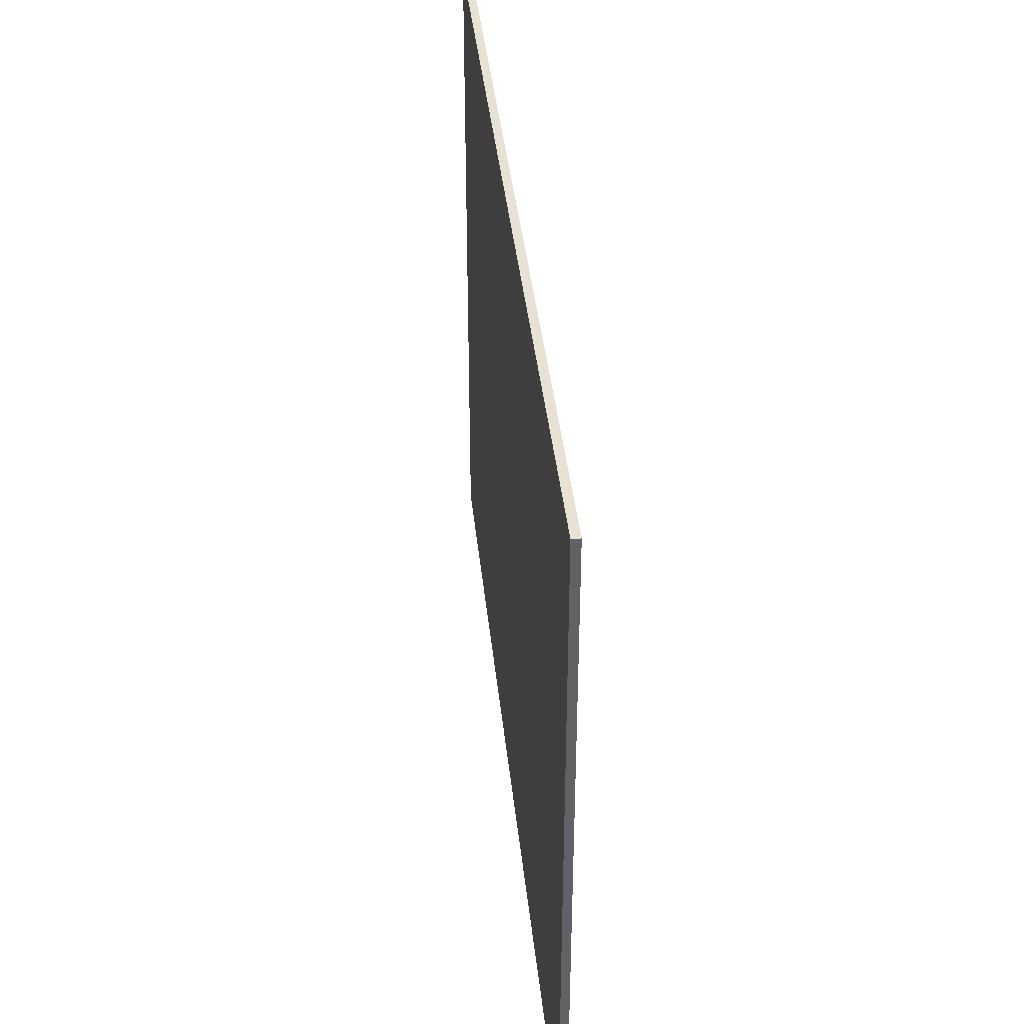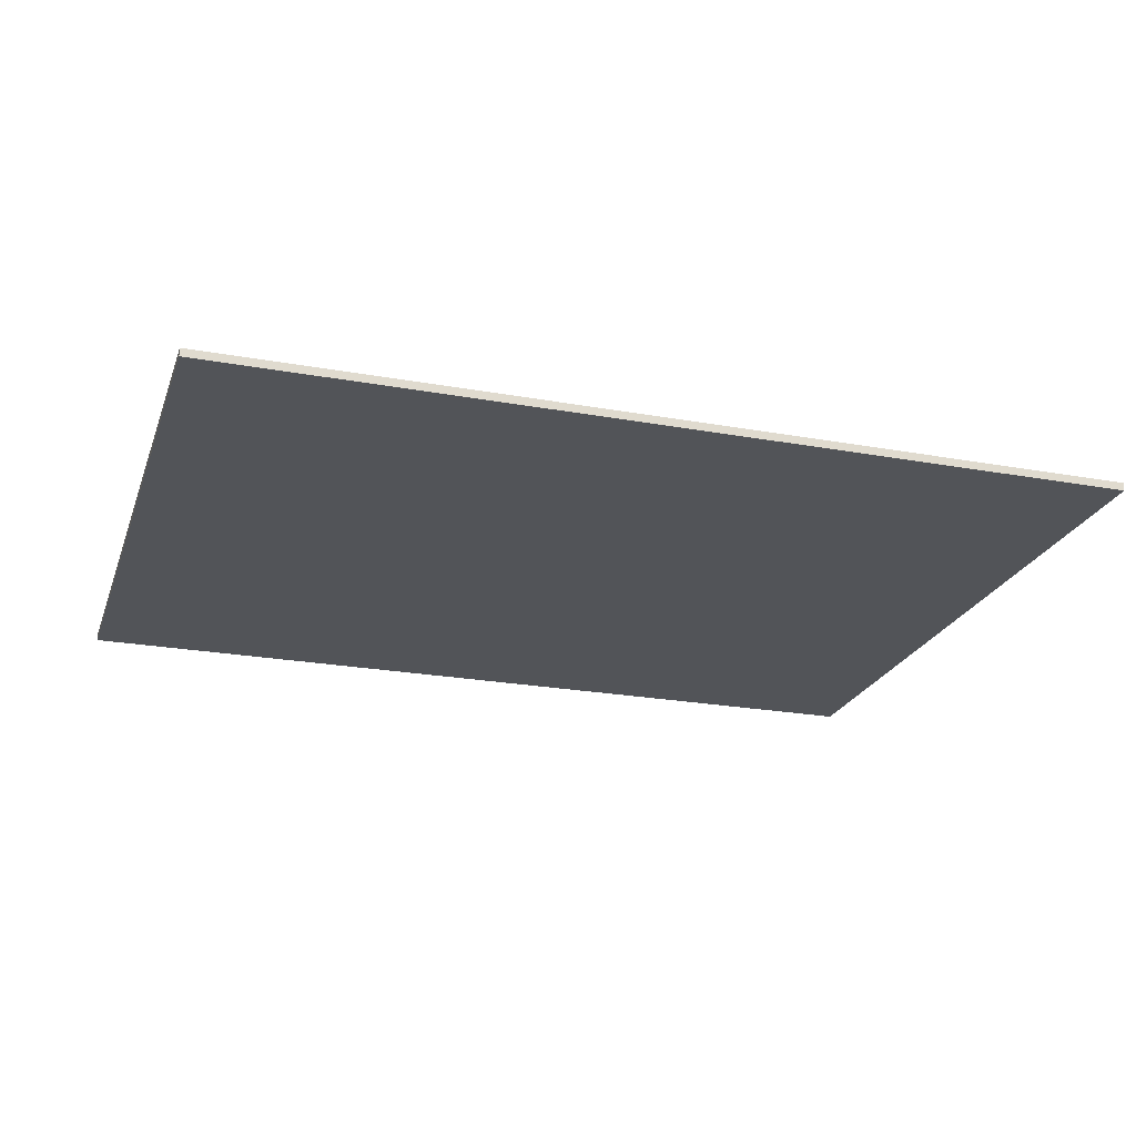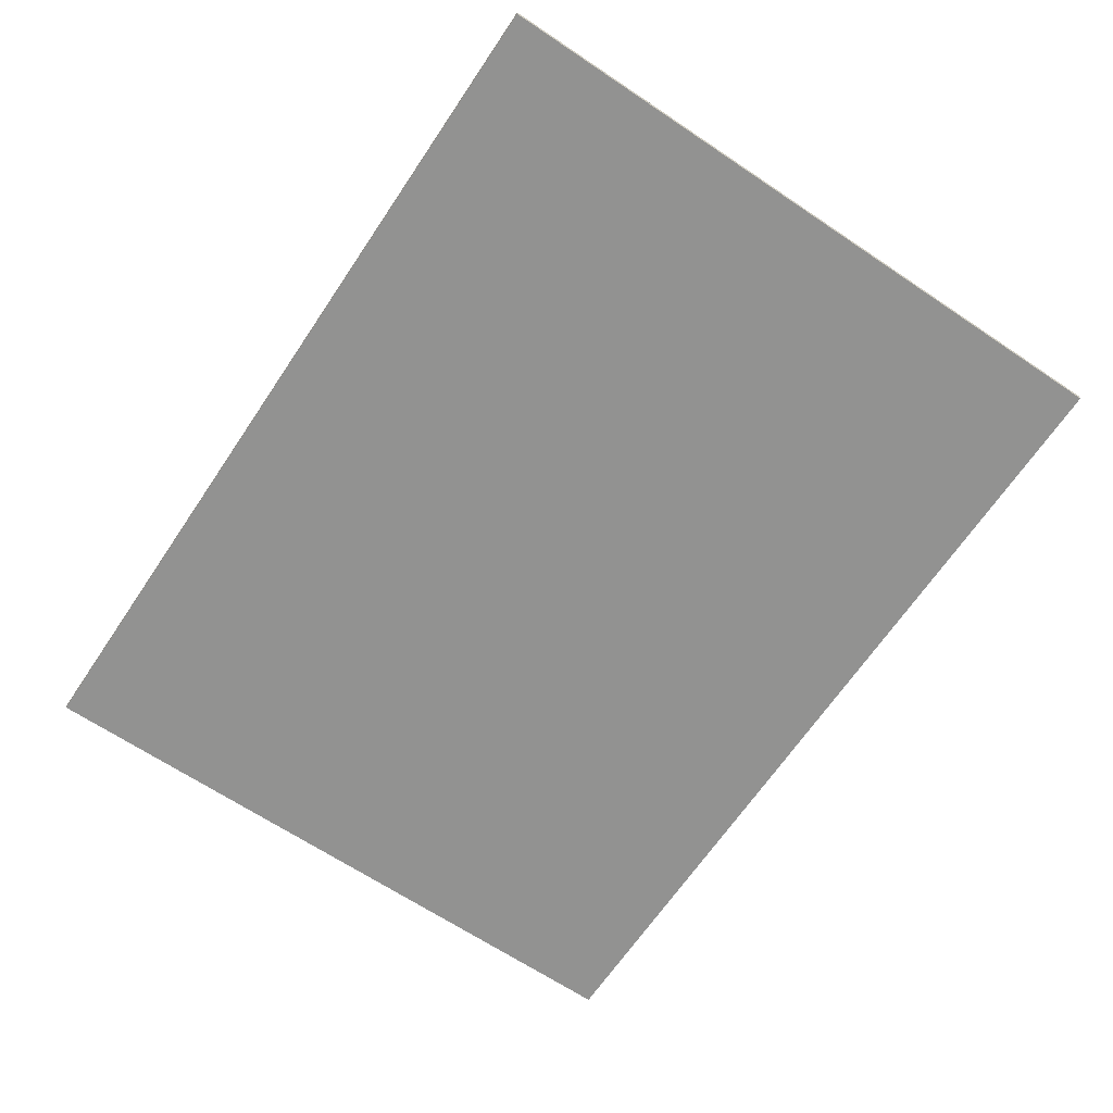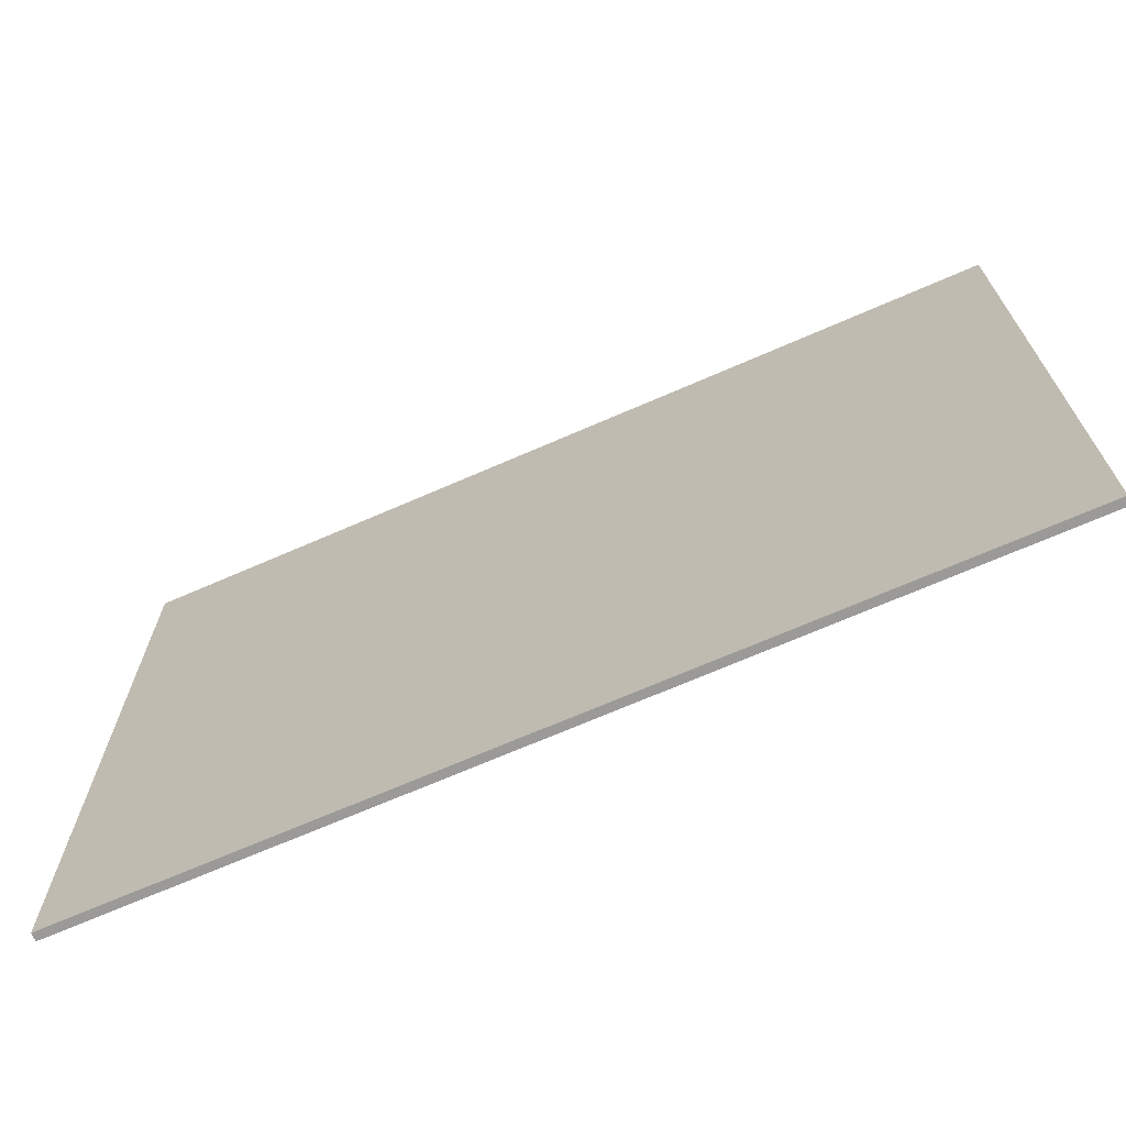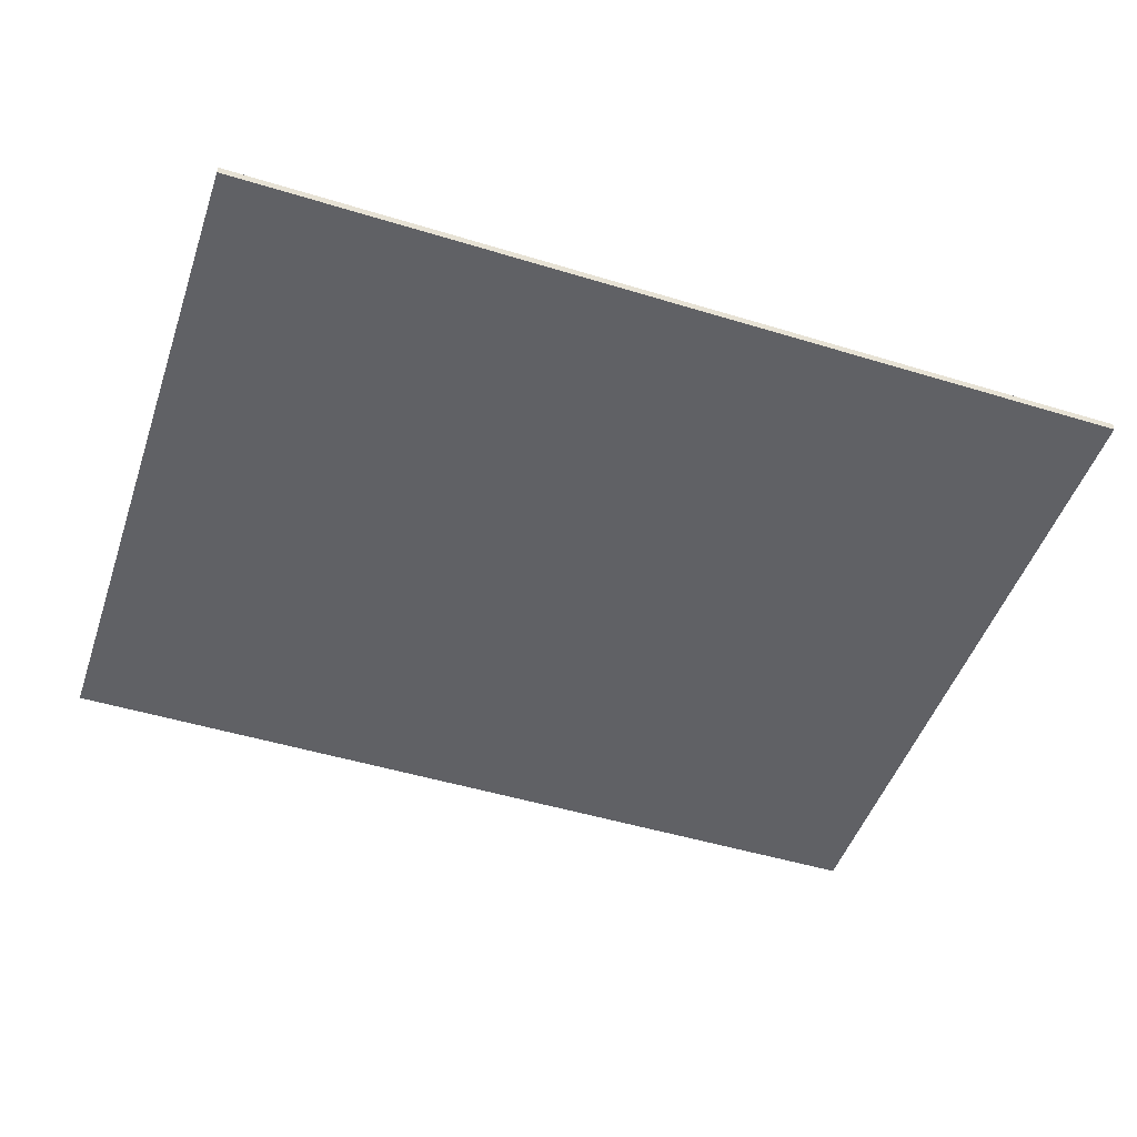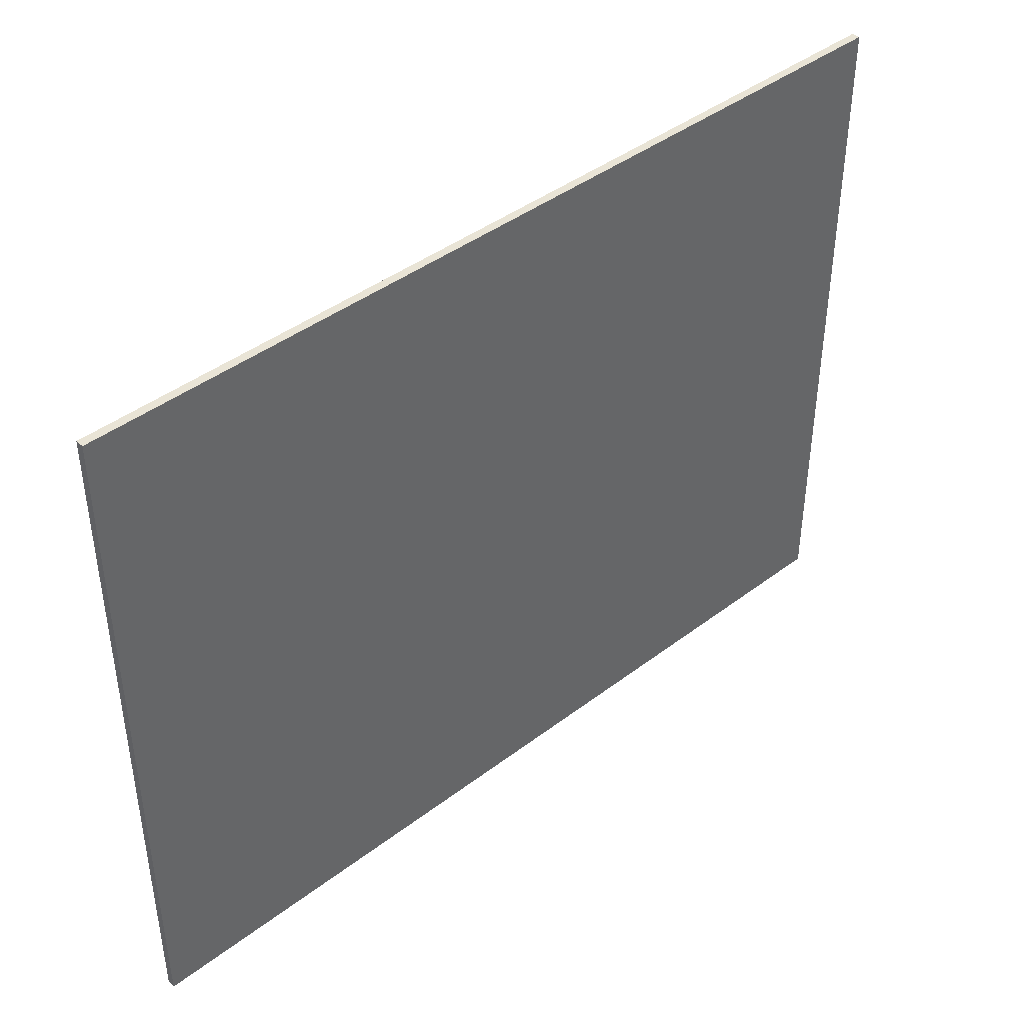
<metadata>
{"format":"obj","ext":"obj","renderer":"f3d","projection":"perspective","resolution":1024,"background":"white","views":[{"elev":39.8,"azim":84.1,"up":"+Y"},{"elev":-23.0,"azim":162.8,"up":"+Z"},{"elev":-66.3,"azim":56.1,"up":"+Z"},{"elev":-69.3,"azim":23.6,"up":"+Y"},{"elev":-49.0,"azim":-18.7,"up":"+Z"},{"elev":42.4,"azim":-42.3,"up":"+Y"}]}
</metadata>
<code>
v 0.055 -0.0425 0.0095
v 0.055 -0.0425 0.0105
v -0.055 -0.0425 0.0105
v -0.055 -0.0425 0.0095
v 0.055 0.0425 0.0095
v 0.055 0.0425 0.0105
v -0.055 0.0425 0.0105
v -0.055 0.0425 0.0095
f 1 2 3
f 5 8 7
f 1 5 6
f 2 6 7
f 3 7 8
f 1 4 8
f 4 1 3
f 6 5 7
f 2 1 6
f 3 2 7
f 4 3 8
f 5 1 8

</code>
